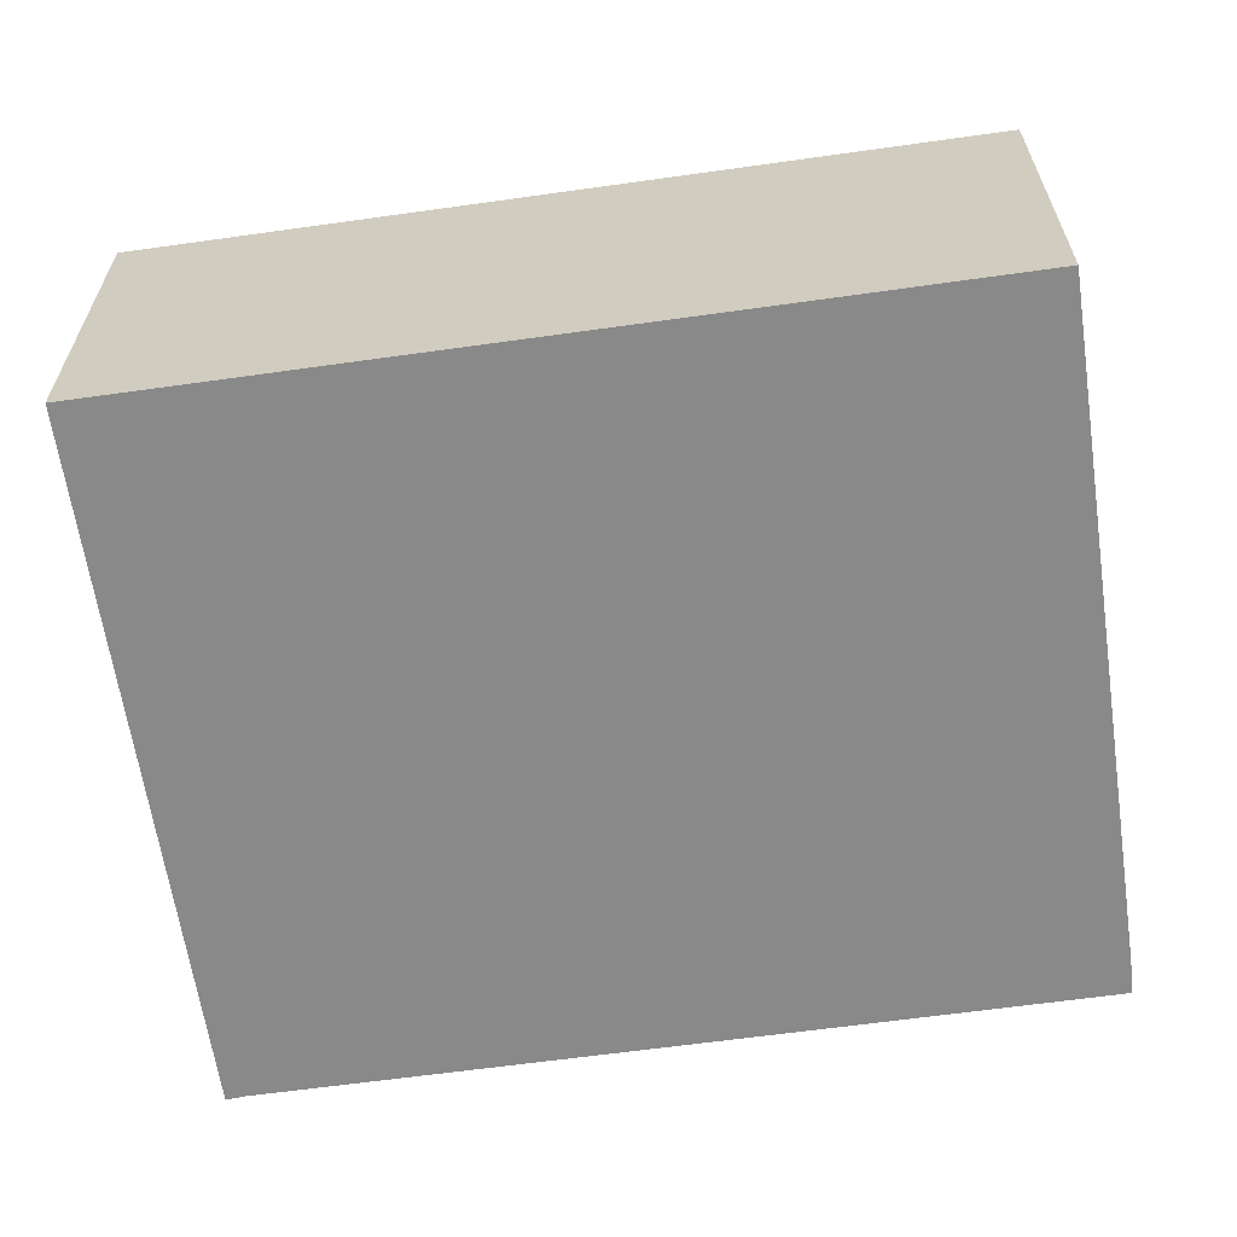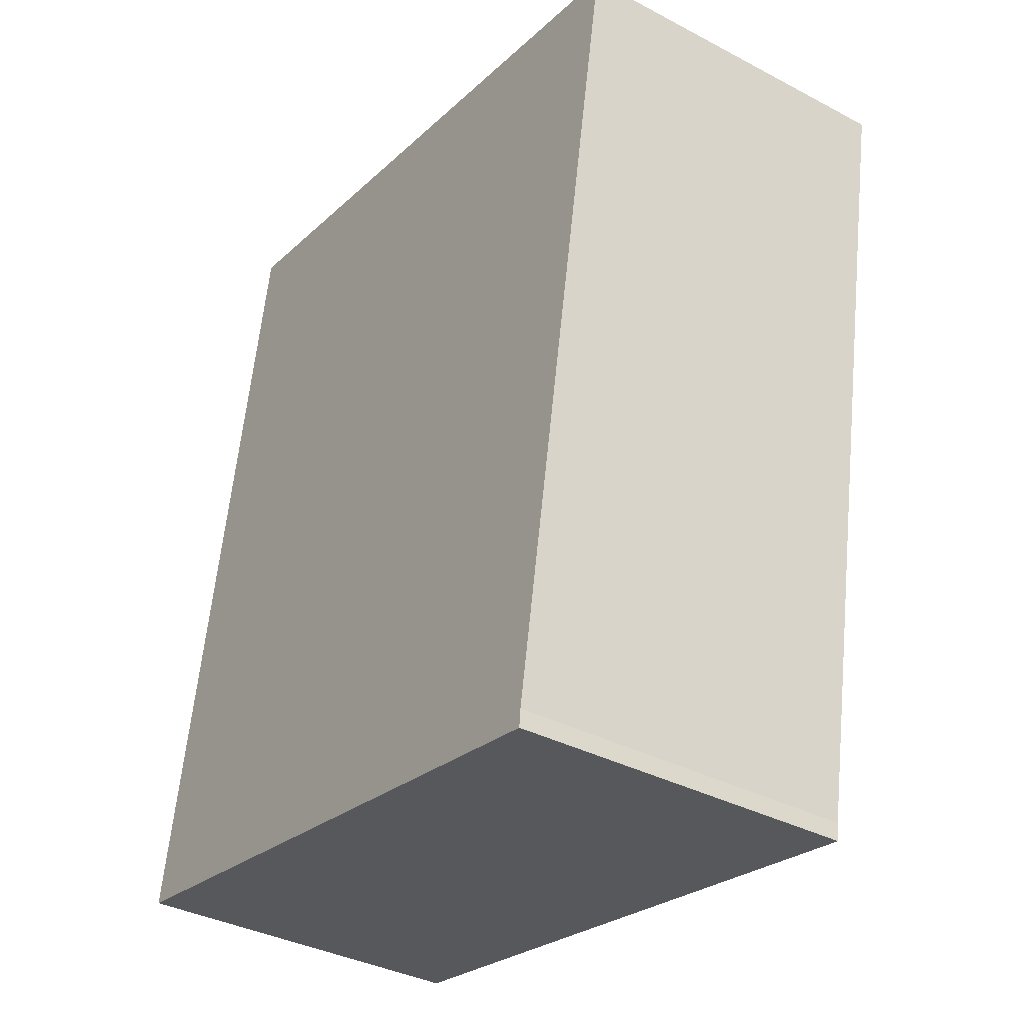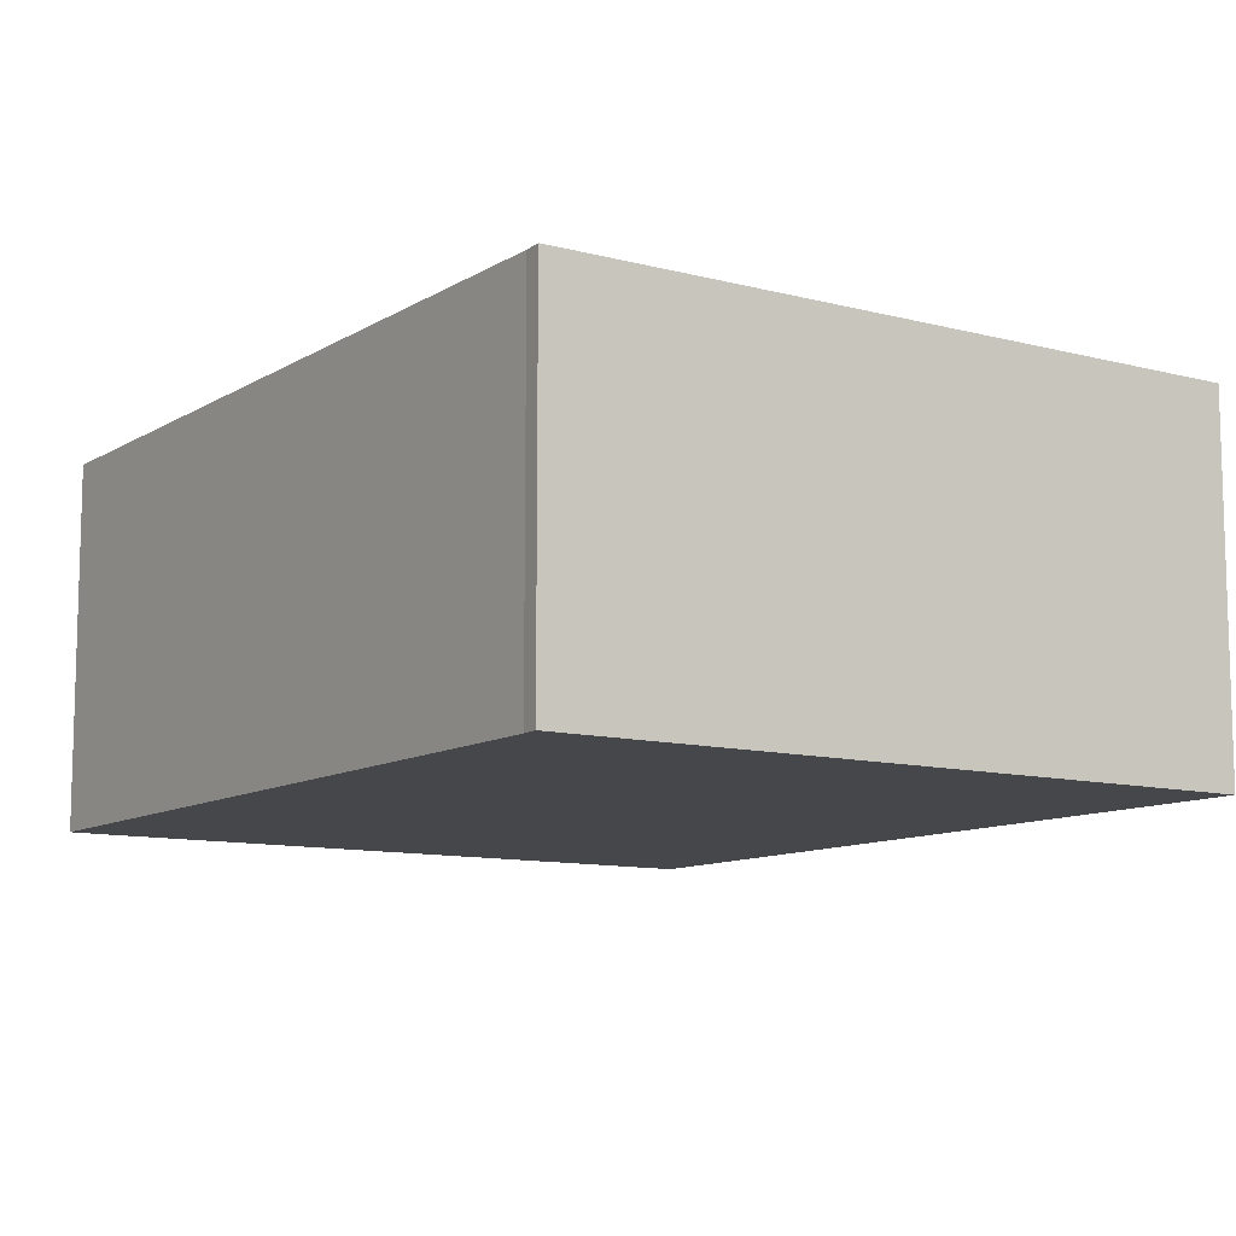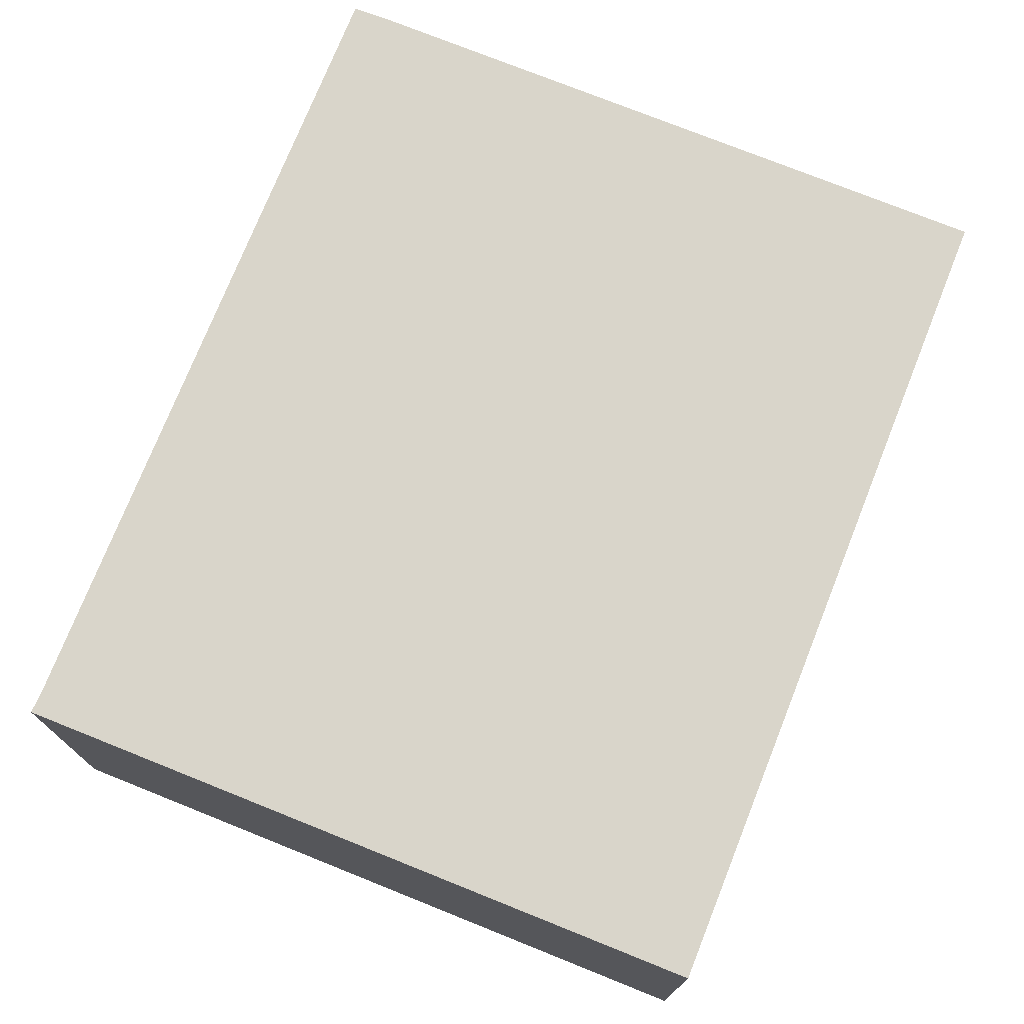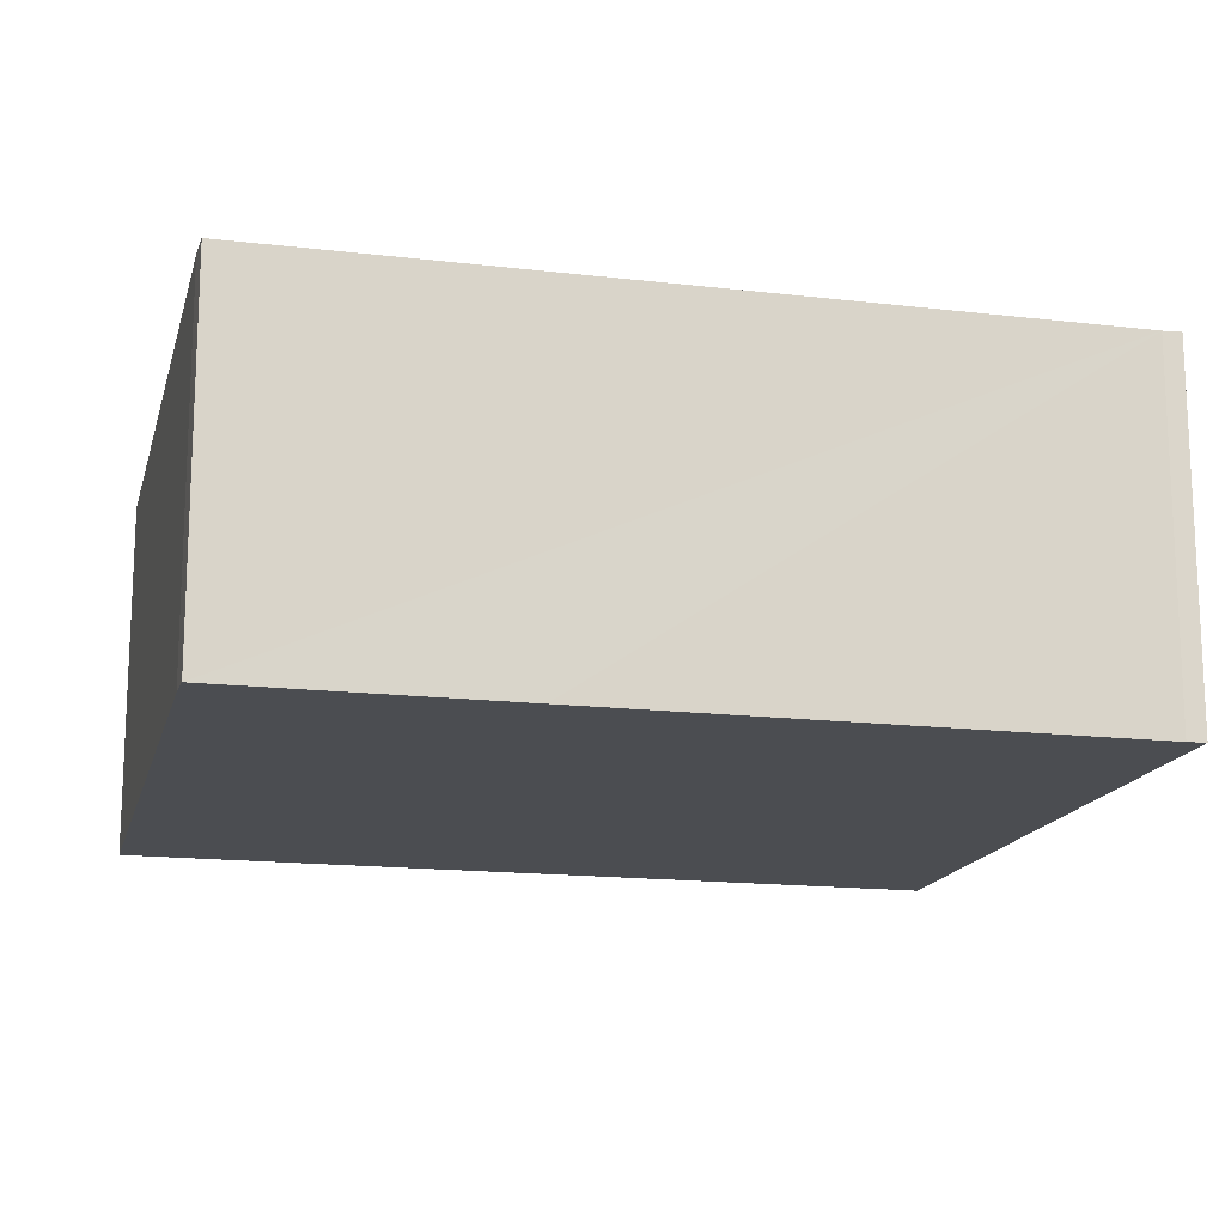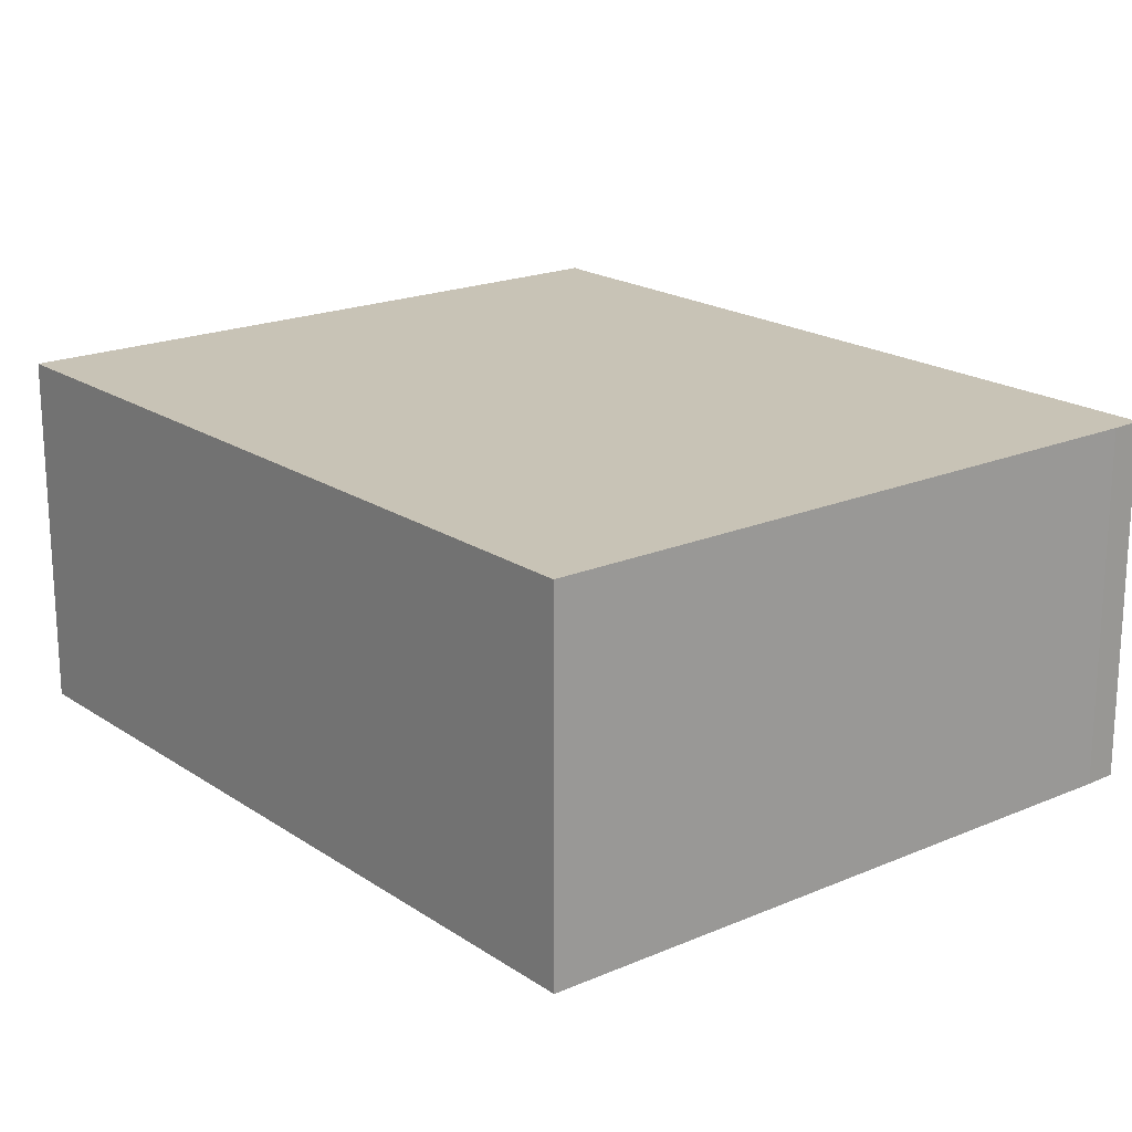
<metadata>
{"format":"obj","ext":"obj","renderer":"f3d","projection":"perspective","resolution":1024,"background":"white","views":[{"elev":-63.0,"azim":-71.9,"up":"+Y"},{"elev":-36.3,"azim":55.5,"up":"+Z"},{"elev":-10.4,"azim":156.0,"up":"+Y"},{"elev":74.6,"azim":-148.3,"up":"+Y"},{"elev":-16.0,"azim":86.2,"up":"+Y"},{"elev":19.4,"azim":-29.0,"up":"+Y"}]}
</metadata>
<code>
v  2.859 7.112 16.2
v  0.984 7.112 -0.17
v  0 7.112 4.355e-16
v  13.61 7.112 -2.359
v  13.65 7.112 -1.997
v  15.49 7.112 8.406
v  15.8 7.112 13.98
v  16.44 7.112 13.85
v  16.44 -8.478e-16 13.85
v  15.49 -5.147e-16 8.406
v  13.65 1.223e-16 -1.997
v  13.61 1.444e-16 -2.359
v  0.984 1.041e-17 -0.17
v  0 0 0
v  2.859 -9.918e-16 16.2
v  15.8 -8.561e-16 13.98
g defaultobject
f 1 2 3
f 2 1 4
f 4 1 5
f 5 1 6
f 6 1 7
f 6 7 8
f 9 6 8
f 6 9 5
f 5 9 10
f 5 10 11
f 11 4 5
f 4 11 12
f 12 2 4
f 2 12 13
f 2 13 3
f 3 13 14
f 14 1 3
f 1 14 15
f 16 8 7
f 8 16 9
f 15 7 1
f 7 15 16
f 11 13 12
f 13 11 10
f 13 10 9
f 13 9 16
f 13 16 15
f 13 15 14

</code>
